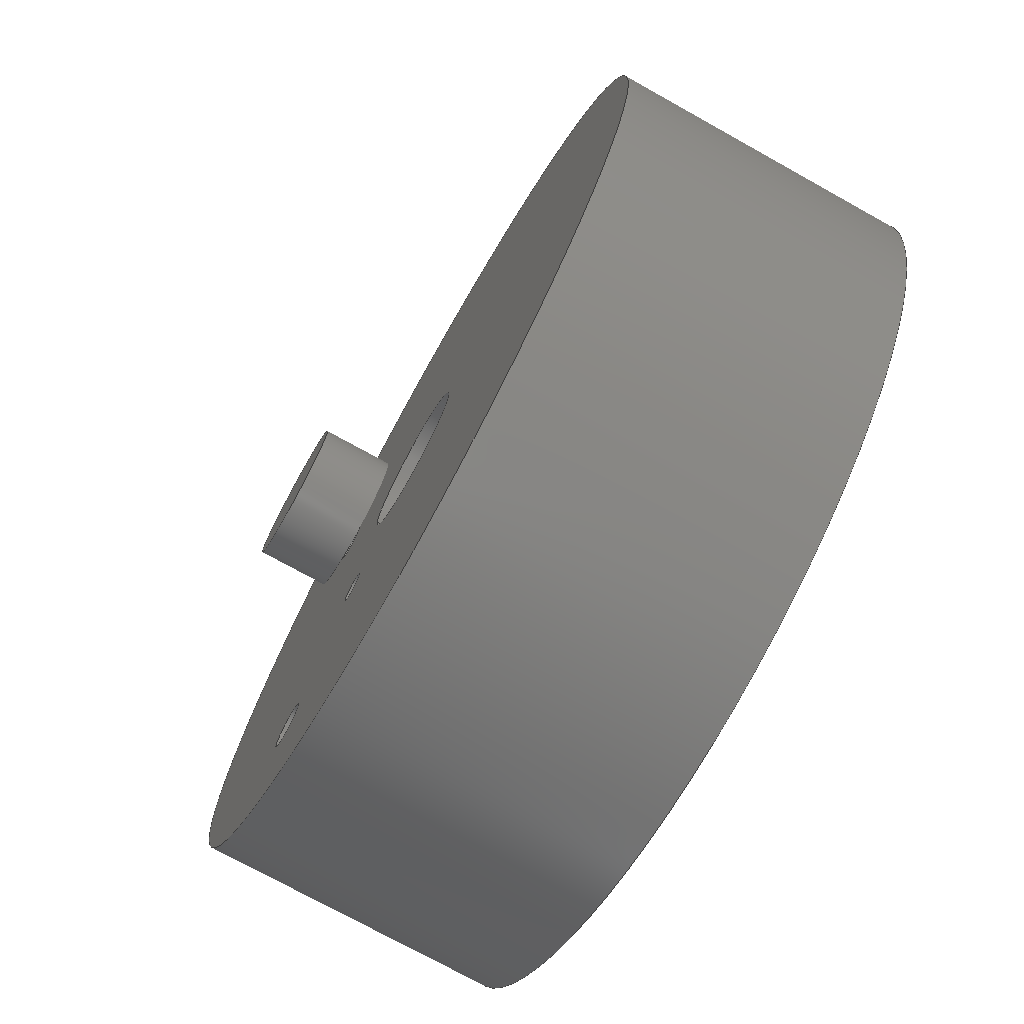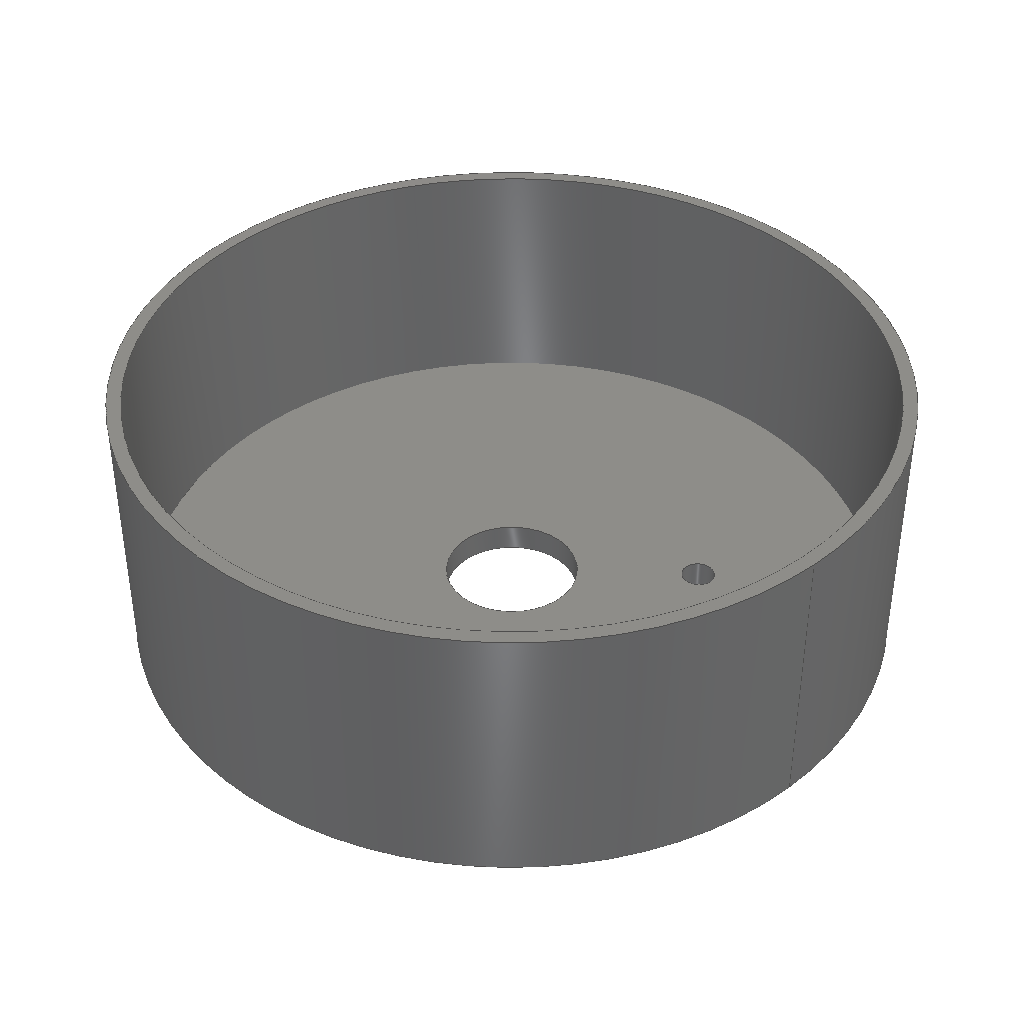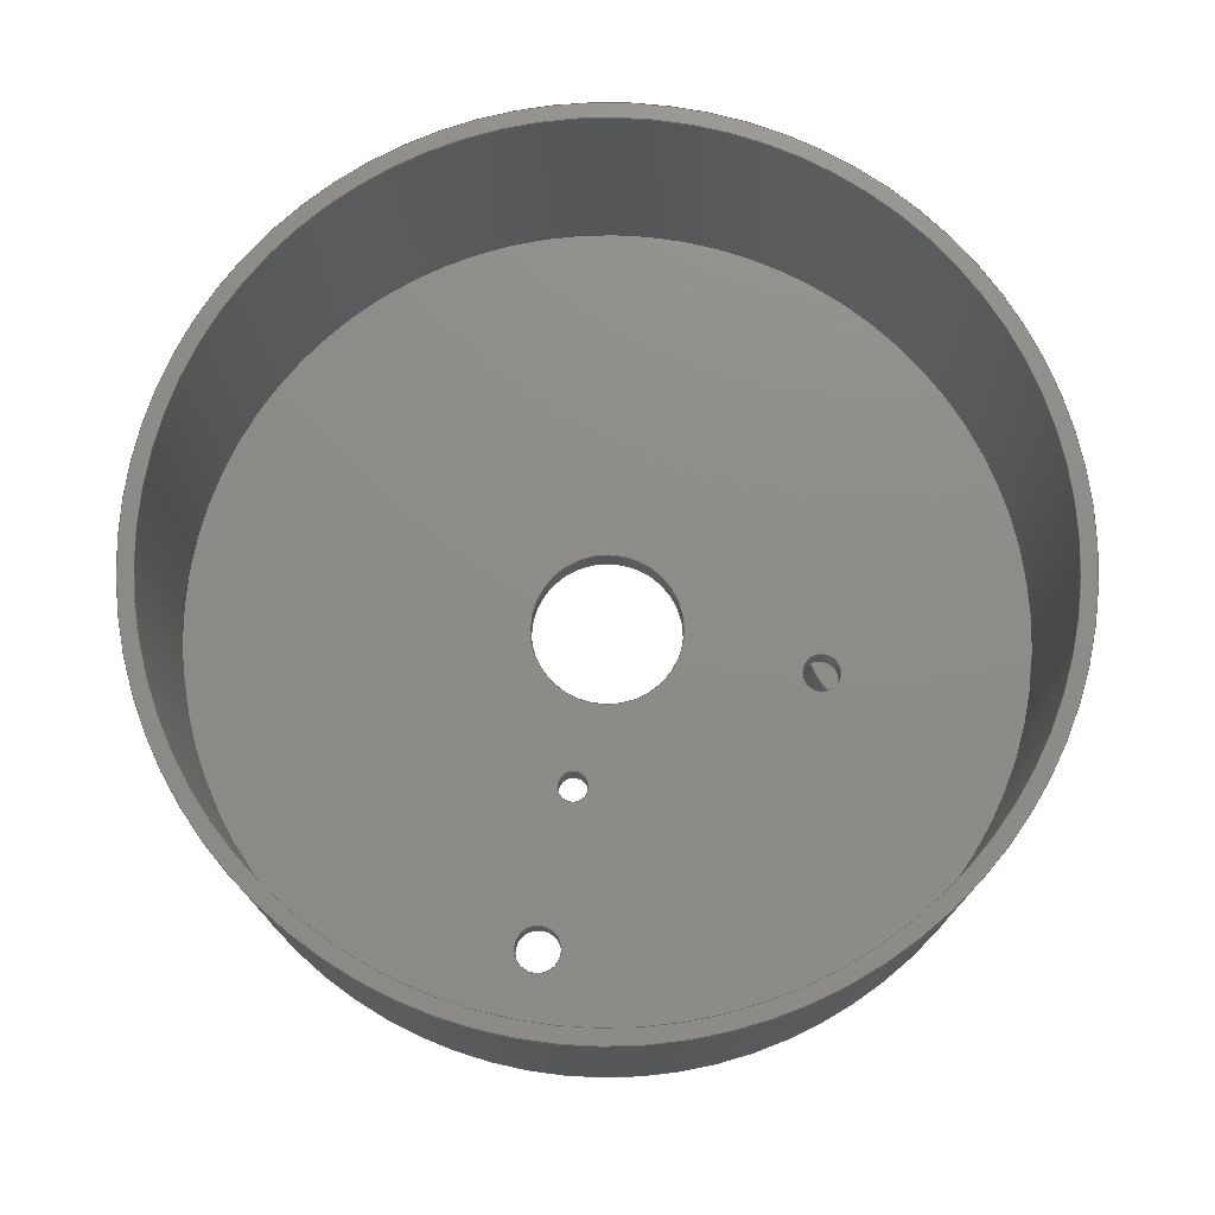
<metadata>
{"format":"step","ext":"step","renderer":"f3d","projection":"perspective","resolution":1024,"background":"white","views":[{"elev":-74.4,"azim":60.9,"up":"+Z"},{"elev":38.5,"azim":-132.2,"up":"+Y"},{"elev":75.0,"azim":-123.1,"up":"+Y"}]}
</metadata>
<code>
ISO-10303-21;
DATA;
#1=MECHANICAL_DESIGN_GEOMETRIC_PRESENTATION_REPRESENTATION('',(#4),#365);
#2=SHAPE_REPRESENTATION_RELATIONSHIP('SRR','None',#372,#3);
#3=ADVANCED_BREP_SHAPE_REPRESENTATION('',(#5),#364);
#4=STYLED_ITEM('',(#381),#5);
#5=MANIFOLD_SOLID_BREP('Body1',#195);
#6=FACE_BOUND('',#37,.T.);
#7=FACE_BOUND('',#38,.T.);
#8=FACE_BOUND('',#39,.T.);
#9=FACE_BOUND('',#40,.T.);
#10=FACE_BOUND('',#45,.T.);
#11=FACE_BOUND('',#46,.T.);
#12=FACE_BOUND('',#47,.T.);
#13=FACE_BOUND('',#48,.T.);
#14=FACE_BOUND('',#52,.T.);
#15=PLANE('',#220);
#16=PLANE('',#222);
#17=PLANE('',#229);
#18=PLANE('',#232);
#19=PLANE('',#238);
#20=FACE_OUTER_BOUND('',#32,.T.);
#21=FACE_OUTER_BOUND('',#33,.T.);
#22=FACE_OUTER_BOUND('',#34,.T.);
#23=FACE_OUTER_BOUND('',#35,.T.);
#24=FACE_OUTER_BOUND('',#36,.T.);
#25=FACE_OUTER_BOUND('',#41,.T.);
#26=FACE_OUTER_BOUND('',#42,.T.);
#27=FACE_OUTER_BOUND('',#43,.T.);
#28=FACE_OUTER_BOUND('',#44,.T.);
#29=FACE_OUTER_BOUND('',#49,.T.);
#30=FACE_OUTER_BOUND('',#50,.T.);
#31=FACE_OUTER_BOUND('',#51,.T.);
#32=EDGE_LOOP('',(#126,#127,#128,#129));
#33=EDGE_LOOP('',(#130,#131,#132,#133));
#34=EDGE_LOOP('',(#134,#135,#136,#137,#138,#139));
#35=EDGE_LOOP('',(#140,#141));
#36=EDGE_LOOP('',(#142));
#37=EDGE_LOOP('',(#143));
#38=EDGE_LOOP('',(#144));
#39=EDGE_LOOP('',(#145));
#40=EDGE_LOOP('',(#146,#147,#148,#149));
#41=EDGE_LOOP('',(#150,#151,#152,#153,#154,#155));
#42=EDGE_LOOP('',(#156));
#43=EDGE_LOOP('',(#157,#158,#159,#160));
#44=EDGE_LOOP('',(#161));
#45=EDGE_LOOP('',(#162));
#46=EDGE_LOOP('',(#163));
#47=EDGE_LOOP('',(#164));
#48=EDGE_LOOP('',(#165));
#49=EDGE_LOOP('',(#166,#167,#168,#169));
#50=EDGE_LOOP('',(#170,#171,#172,#173));
#51=EDGE_LOOP('',(#174));
#52=EDGE_LOOP('',(#175));
#53=LINE('',#313,#60);
#54=LINE('',#319,#61);
#55=LINE('',#329,#62);
#56=LINE('',#344,#63);
#57=LINE('',#349,#64);
#58=LINE('',#356,#65);
#59=LINE('',#360,#66);
#60=VECTOR('',#245,0.3);
#61=VECTOR('',#252,0.2);
#62=VECTOR('',#263,0.25);
#63=VECTOR('',#284,1);
#64=VECTOR('',#291,1);
#65=VECTOR('',#300,5.5);
#66=VECTOR('',#305,5.7);
#67=CIRCLE('',#210,0.3);
#68=CIRCLE('',#211,0.3);
#69=CIRCLE('',#213,0.2);
#70=CIRCLE('',#214,0.2);
#71=CIRCLE('',#216,0.25);
#72=CIRCLE('',#217,0.25);
#73=CIRCLE('',#218,0.25);
#74=CIRCLE('',#219,0.25);
#75=CIRCLE('',#221,1);
#76=CIRCLE('',#223,5.7);
#77=CIRCLE('',#224,1);
#78=CIRCLE('',#225,1);
#79=CIRCLE('',#226,1);
#80=CIRCLE('',#228,1);
#81=CIRCLE('',#231,1);
#82=CIRCLE('',#233,5.5);
#83=CIRCLE('',#235,5.5);
#84=CIRCLE('',#237,5.7);
#85=VERTEX_POINT('',#310);
#86=VERTEX_POINT('',#312);
#87=VERTEX_POINT('',#316);
#88=VERTEX_POINT('',#318);
#89=VERTEX_POINT('',#322);
#90=VERTEX_POINT('',#323);
#91=VERTEX_POINT('',#325);
#92=VERTEX_POINT('',#328);
#93=VERTEX_POINT('',#334);
#94=VERTEX_POINT('',#336);
#95=VERTEX_POINT('',#338);
#96=VERTEX_POINT('',#342);
#97=VERTEX_POINT('',#347);
#98=VERTEX_POINT('',#351);
#99=VERTEX_POINT('',#354);
#100=VERTEX_POINT('',#358);
#101=EDGE_CURVE('',#85,#85,#67,.T.);
#102=EDGE_CURVE('',#85,#86,#53,.T.);
#103=EDGE_CURVE('',#86,#86,#68,.T.);
#104=EDGE_CURVE('',#87,#87,#69,.T.);
#105=EDGE_CURVE('',#87,#88,#54,.T.);
#106=EDGE_CURVE('',#88,#88,#70,.T.);
#107=EDGE_CURVE('',#89,#90,#71,.T.);
#108=EDGE_CURVE('',#91,#89,#72,.T.);
#109=EDGE_CURVE('',#90,#91,#73,.T.);
#110=EDGE_CURVE('',#90,#92,#55,.T.);
#111=EDGE_CURVE('',#92,#92,#74,.T.);
#112=EDGE_CURVE('',#89,#91,#75,.T.);
#113=EDGE_CURVE('',#93,#93,#76,.T.);
#114=EDGE_CURVE('',#94,#94,#77,.T.);
#115=EDGE_CURVE('',#91,#95,#78,.T.);
#116=EDGE_CURVE('',#95,#89,#79,.T.);
#117=EDGE_CURVE('',#96,#96,#80,.T.);
#118=EDGE_CURVE('',#96,#95,#56,.T.);
#119=EDGE_CURVE('',#97,#97,#81,.T.);
#120=EDGE_CURVE('',#97,#94,#57,.T.);
#121=EDGE_CURVE('',#98,#98,#82,.T.);
#122=EDGE_CURVE('',#99,#99,#83,.T.);
#123=EDGE_CURVE('',#99,#98,#58,.T.);
#124=EDGE_CURVE('',#100,#100,#84,.T.);
#125=EDGE_CURVE('',#100,#93,#59,.T.);
#126=ORIENTED_EDGE('',*,*,#101,.F.);
#127=ORIENTED_EDGE('',*,*,#102,.T.);
#128=ORIENTED_EDGE('',*,*,#103,.F.);
#129=ORIENTED_EDGE('',*,*,#102,.F.);
#130=ORIENTED_EDGE('',*,*,#104,.F.);
#131=ORIENTED_EDGE('',*,*,#105,.T.);
#132=ORIENTED_EDGE('',*,*,#106,.F.);
#133=ORIENTED_EDGE('',*,*,#105,.F.);
#134=ORIENTED_EDGE('',*,*,#107,.F.);
#135=ORIENTED_EDGE('',*,*,#108,.F.);
#136=ORIENTED_EDGE('',*,*,#109,.F.);
#137=ORIENTED_EDGE('',*,*,#110,.T.);
#138=ORIENTED_EDGE('',*,*,#111,.F.);
#139=ORIENTED_EDGE('',*,*,#110,.F.);
#140=ORIENTED_EDGE('',*,*,#112,.T.);
#141=ORIENTED_EDGE('',*,*,#108,.T.);
#142=ORIENTED_EDGE('',*,*,#113,.F.);
#143=ORIENTED_EDGE('',*,*,#101,.T.);
#144=ORIENTED_EDGE('',*,*,#104,.T.);
#145=ORIENTED_EDGE('',*,*,#114,.F.);
#146=ORIENTED_EDGE('',*,*,#107,.T.);
#147=ORIENTED_EDGE('',*,*,#109,.T.);
#148=ORIENTED_EDGE('',*,*,#115,.T.);
#149=ORIENTED_EDGE('',*,*,#116,.T.);
#150=ORIENTED_EDGE('',*,*,#117,.F.);
#151=ORIENTED_EDGE('',*,*,#118,.T.);
#152=ORIENTED_EDGE('',*,*,#115,.F.);
#153=ORIENTED_EDGE('',*,*,#112,.F.);
#154=ORIENTED_EDGE('',*,*,#116,.F.);
#155=ORIENTED_EDGE('',*,*,#118,.F.);
#156=ORIENTED_EDGE('',*,*,#117,.T.);
#157=ORIENTED_EDGE('',*,*,#119,.F.);
#158=ORIENTED_EDGE('',*,*,#120,.T.);
#159=ORIENTED_EDGE('',*,*,#114,.T.);
#160=ORIENTED_EDGE('',*,*,#120,.F.);
#161=ORIENTED_EDGE('',*,*,#121,.F.);
#162=ORIENTED_EDGE('',*,*,#103,.T.);
#163=ORIENTED_EDGE('',*,*,#106,.T.);
#164=ORIENTED_EDGE('',*,*,#111,.T.);
#165=ORIENTED_EDGE('',*,*,#119,.T.);
#166=ORIENTED_EDGE('',*,*,#122,.F.);
#167=ORIENTED_EDGE('',*,*,#123,.T.);
#168=ORIENTED_EDGE('',*,*,#121,.T.);
#169=ORIENTED_EDGE('',*,*,#123,.F.);
#170=ORIENTED_EDGE('',*,*,#124,.F.);
#171=ORIENTED_EDGE('',*,*,#125,.T.);
#172=ORIENTED_EDGE('',*,*,#113,.T.);
#173=ORIENTED_EDGE('',*,*,#125,.F.);
#174=ORIENTED_EDGE('',*,*,#124,.T.);
#175=ORIENTED_EDGE('',*,*,#122,.T.);
#176=CYLINDRICAL_SURFACE('',#209,0.3);
#177=CYLINDRICAL_SURFACE('',#212,0.2);
#178=CYLINDRICAL_SURFACE('',#215,0.25);
#179=CYLINDRICAL_SURFACE('',#227,1);
#180=CYLINDRICAL_SURFACE('',#230,1);
#181=CYLINDRICAL_SURFACE('',#234,5.5);
#182=CYLINDRICAL_SURFACE('',#236,5.7);
#183=ADVANCED_FACE('',(#20),#176,.F.);
#184=ADVANCED_FACE('',(#21),#177,.F.);
#185=ADVANCED_FACE('',(#22),#178,.F.);
#186=ADVANCED_FACE('',(#23),#15,.T.);
#187=ADVANCED_FACE('',(#24,#6,#7,#8,#9),#16,.F.);
#188=ADVANCED_FACE('',(#25),#179,.T.);
#189=ADVANCED_FACE('',(#26),#17,.F.);
#190=ADVANCED_FACE('',(#27),#180,.F.);
#191=ADVANCED_FACE('',(#28,#10,#11,#12,#13),#18,.T.);
#192=ADVANCED_FACE('',(#29),#181,.F.);
#193=ADVANCED_FACE('',(#30),#182,.T.);
#194=ADVANCED_FACE('',(#31,#14),#19,.T.);
#195=CLOSED_SHELL('',(#183,#184,#185,#186,#187,#188,#189,#190,#191,#192,
#193,#194));
#196=DERIVED_UNIT_ELEMENT(#198,1);
#197=DERIVED_UNIT_ELEMENT(#367,3);
#198=(
MASS_UNIT()
NAMED_UNIT(*)
SI_UNIT(.KILO.,.GRAM.)
);
#199=DERIVED_UNIT((#196,#197));
#200=MEASURE_REPRESENTATION_ITEM('density measure',
POSITIVE_RATIO_MEASURE(7850),#199);
#201=PROPERTY_DEFINITION_REPRESENTATION(#206,#203);
#202=PROPERTY_DEFINITION_REPRESENTATION(#207,#204);
#203=REPRESENTATION('material name',(#205),#364);
#204=REPRESENTATION('density',(#200),#364);
#205=DESCRIPTIVE_REPRESENTATION_ITEM('Steel','Steel');
#206=PROPERTY_DEFINITION('material property','material name',#374);
#207=PROPERTY_DEFINITION('material property','density of part',#374);
#208=AXIS2_PLACEMENT_3D('placement',#308,#239,#240);
#209=AXIS2_PLACEMENT_3D('',#309,#241,#242);
#210=AXIS2_PLACEMENT_3D('',#311,#243,#244);
#211=AXIS2_PLACEMENT_3D('',#314,#246,#247);
#212=AXIS2_PLACEMENT_3D('',#315,#248,#249);
#213=AXIS2_PLACEMENT_3D('',#317,#250,#251);
#214=AXIS2_PLACEMENT_3D('',#320,#253,#254);
#215=AXIS2_PLACEMENT_3D('',#321,#255,#256);
#216=AXIS2_PLACEMENT_3D('',#324,#257,#258);
#217=AXIS2_PLACEMENT_3D('',#326,#259,#260);
#218=AXIS2_PLACEMENT_3D('',#327,#261,#262);
#219=AXIS2_PLACEMENT_3D('',#330,#264,#265);
#220=AXIS2_PLACEMENT_3D('',#331,#266,#267);
#221=AXIS2_PLACEMENT_3D('',#332,#268,#269);
#222=AXIS2_PLACEMENT_3D('',#333,#270,#271);
#223=AXIS2_PLACEMENT_3D('',#335,#272,#273);
#224=AXIS2_PLACEMENT_3D('',#337,#274,#275);
#225=AXIS2_PLACEMENT_3D('',#339,#276,#277);
#226=AXIS2_PLACEMENT_3D('',#340,#278,#279);
#227=AXIS2_PLACEMENT_3D('',#341,#280,#281);
#228=AXIS2_PLACEMENT_3D('',#343,#282,#283);
#229=AXIS2_PLACEMENT_3D('',#345,#285,#286);
#230=AXIS2_PLACEMENT_3D('',#346,#287,#288);
#231=AXIS2_PLACEMENT_3D('',#348,#289,#290);
#232=AXIS2_PLACEMENT_3D('',#350,#292,#293);
#233=AXIS2_PLACEMENT_3D('',#352,#294,#295);
#234=AXIS2_PLACEMENT_3D('',#353,#296,#297);
#235=AXIS2_PLACEMENT_3D('',#355,#298,#299);
#236=AXIS2_PLACEMENT_3D('',#357,#301,#302);
#237=AXIS2_PLACEMENT_3D('',#359,#303,#304);
#238=AXIS2_PLACEMENT_3D('',#361,#306,#307);
#239=DIRECTION('axis',(0,0,1));
#240=DIRECTION('refdir',(1,0,0));
#241=DIRECTION('center_axis',(0,1,0));
#242=DIRECTION('ref_axis',(1,0,0));
#243=DIRECTION('center_axis',(0,1,0));
#244=DIRECTION('ref_axis',(1,0,0));
#245=DIRECTION('',(0,1,0));
#246=DIRECTION('center_axis',(0,-1,0));
#247=DIRECTION('ref_axis',(1,0,0));
#248=DIRECTION('center_axis',(0,1,0));
#249=DIRECTION('ref_axis',(1,0,0));
#250=DIRECTION('center_axis',(0,1,0));
#251=DIRECTION('ref_axis',(1,0,0));
#252=DIRECTION('',(0,1,0));
#253=DIRECTION('center_axis',(0,-1,0));
#254=DIRECTION('ref_axis',(1,0,0));
#255=DIRECTION('center_axis',(0,1,0));
#256=DIRECTION('ref_axis',(1,0,0));
#257=DIRECTION('center_axis',(0,1,0));
#258=DIRECTION('ref_axis',(1,0,0));
#259=DIRECTION('center_axis',(0,1,0));
#260=DIRECTION('ref_axis',(1,0,0));
#261=DIRECTION('center_axis',(0,1,0));
#262=DIRECTION('ref_axis',(1,0,0));
#263=DIRECTION('',(0,1,0));
#264=DIRECTION('center_axis',(0,-1,0));
#265=DIRECTION('ref_axis',(1,0,0));
#266=DIRECTION('center_axis',(0,1,0));
#267=DIRECTION('ref_axis',(1,0,0));
#268=DIRECTION('center_axis',(0,1,0));
#269=DIRECTION('ref_axis',(1,0,0));
#270=DIRECTION('center_axis',(0,1,0));
#271=DIRECTION('ref_axis',(1,0,0));
#272=DIRECTION('center_axis',(0,1,0));
#273=DIRECTION('ref_axis',(1,0,0));
#274=DIRECTION('center_axis',(0,-1,0));
#275=DIRECTION('ref_axis',(1,0,0));
#276=DIRECTION('center_axis',(0,1,0));
#277=DIRECTION('ref_axis',(1,0,0));
#278=DIRECTION('center_axis',(0,1,0));
#279=DIRECTION('ref_axis',(1,0,0));
#280=DIRECTION('center_axis',(0,-1,0));
#281=DIRECTION('ref_axis',(1,0,0));
#282=DIRECTION('center_axis',(0,-1,0));
#283=DIRECTION('ref_axis',(1,0,0));
#284=DIRECTION('',(0,1,0));
#285=DIRECTION('center_axis',(0,1,0));
#286=DIRECTION('ref_axis',(1,0,0));
#287=DIRECTION('center_axis',(0,1,0));
#288=DIRECTION('ref_axis',(1,0,0));
#289=DIRECTION('center_axis',(0,-1,0));
#290=DIRECTION('ref_axis',(1,0,0));
#291=DIRECTION('',(0,-1,0));
#292=DIRECTION('center_axis',(0,1,0));
#293=DIRECTION('ref_axis',(1,0,0));
#294=DIRECTION('center_axis',(0,-1,0));
#295=DIRECTION('ref_axis',(1,0,0));
#296=DIRECTION('center_axis',(0,1,0));
#297=DIRECTION('ref_axis',(1,0,0));
#298=DIRECTION('center_axis',(0,-1,0));
#299=DIRECTION('ref_axis',(1,0,0));
#300=DIRECTION('',(0,-1,0));
#301=DIRECTION('center_axis',(0,1,0));
#302=DIRECTION('ref_axis',(1,0,0));
#303=DIRECTION('center_axis',(0,1,0));
#304=DIRECTION('ref_axis',(1,0,0));
#305=DIRECTION('',(0,-1,0));
#306=DIRECTION('center_axis',(0,1,0));
#307=DIRECTION('ref_axis',(1,0,0));
#308=CARTESIAN_POINT('',(0,0,0));
#309=CARTESIAN_POINT('Origin',(-3,0,-3));
#310=CARTESIAN_POINT('',(-3.3,0,-3));
#311=CARTESIAN_POINT('Origin',(-3,0,-3));
#312=CARTESIAN_POINT('',(-3.3,0.4,-3));
#313=CARTESIAN_POINT('',(-3.3,0,-3));
#314=CARTESIAN_POINT('Origin',(-3,0.4,-3));
#315=CARTESIAN_POINT('Origin',(-1.5,0,-1.5));
#316=CARTESIAN_POINT('',(-1.7,0,-1.5));
#317=CARTESIAN_POINT('Origin',(-1.5,0,-1.5));
#318=CARTESIAN_POINT('',(-1.7,0.4,-1.5));
#319=CARTESIAN_POINT('',(-1.7,0,-1.5));
#320=CARTESIAN_POINT('Origin',(-1.5,0.4,-1.5));
#321=CARTESIAN_POINT('Origin',(-2,0,2));
#322=CARTESIAN_POINT('',(-1.752,0,2.031));
#323=CARTESIAN_POINT('',(-2.25,0,2));
#324=CARTESIAN_POINT('Origin',(-2,0,2));
#325=CARTESIAN_POINT('',(-2.248,0,2.031));
#326=CARTESIAN_POINT('Origin',(-2,0,2));
#327=CARTESIAN_POINT('Origin',(-2,0,2));
#328=CARTESIAN_POINT('',(-2.25,0.4,2));
#329=CARTESIAN_POINT('',(-2.25,0,2));
#330=CARTESIAN_POINT('Origin',(-2,0.4,2));
#331=CARTESIAN_POINT('Origin',(-2,0,2));
#332=CARTESIAN_POINT('Origin',(-2,0,3));
#333=CARTESIAN_POINT('Origin',(0,0,0));
#334=CARTESIAN_POINT('',(-5.7,0,6.98e-16));
#335=CARTESIAN_POINT('Origin',(0,0,0));
#336=CARTESIAN_POINT('',(-1,0,1.225e-16));
#337=CARTESIAN_POINT('Origin',(0,0,0));
#338=CARTESIAN_POINT('',(-3,0,3));
#339=CARTESIAN_POINT('Origin',(-2,0,3));
#340=CARTESIAN_POINT('Origin',(-2,0,3));
#341=CARTESIAN_POINT('Origin',(-2,0,3));
#342=CARTESIAN_POINT('',(-3,-1,3));
#343=CARTESIAN_POINT('Origin',(-2,-1,3));
#344=CARTESIAN_POINT('',(-3,0,3));
#345=CARTESIAN_POINT('Origin',(-2,-1,3));
#346=CARTESIAN_POINT('Origin',(0,0,0));
#347=CARTESIAN_POINT('',(-1,0.4,1.225e-16));
#348=CARTESIAN_POINT('Origin',(0,0.4,0));
#349=CARTESIAN_POINT('',(-1,0,1.225e-16));
#350=CARTESIAN_POINT('Origin',(0,0.4,0));
#351=CARTESIAN_POINT('',(-5.5,0.4,6.736e-16));
#352=CARTESIAN_POINT('Origin',(0,0.4,0));
#353=CARTESIAN_POINT('Origin',(0,0,0));
#354=CARTESIAN_POINT('',(-5.5,4,6.736e-16));
#355=CARTESIAN_POINT('Origin',(0,4,0));
#356=CARTESIAN_POINT('',(-5.5,0,6.736e-16));
#357=CARTESIAN_POINT('Origin',(0,0,0));
#358=CARTESIAN_POINT('',(-5.7,4,6.98e-16));
#359=CARTESIAN_POINT('Origin',(0,4,0));
#360=CARTESIAN_POINT('',(-5.7,0,6.98e-16));
#361=CARTESIAN_POINT('Origin',(0,4,0));
#362=UNCERTAINTY_MEASURE_WITH_UNIT(LENGTH_MEASURE(0.001),#366,
'DISTANCE_ACCURACY_VALUE',
'Maximum model space distance between geometric entities at asserted c
onnectivities');
#363=UNCERTAINTY_MEASURE_WITH_UNIT(LENGTH_MEASURE(0.001),#366,
'DISTANCE_ACCURACY_VALUE',
'Maximum model space distance between geometric entities at asserted c
onnectivities');
#364=(
GEOMETRIC_REPRESENTATION_CONTEXT(3)
GLOBAL_UNCERTAINTY_ASSIGNED_CONTEXT((#362))
GLOBAL_UNIT_ASSIGNED_CONTEXT((#366,#368,#369))
REPRESENTATION_CONTEXT('','3D')
);
#365=(
GEOMETRIC_REPRESENTATION_CONTEXT(3)
GLOBAL_UNCERTAINTY_ASSIGNED_CONTEXT((#363))
GLOBAL_UNIT_ASSIGNED_CONTEXT((#366,#368,#369))
REPRESENTATION_CONTEXT('','3D')
);
#366=(
LENGTH_UNIT()
NAMED_UNIT(*)
SI_UNIT(.CENTI.,.METRE.)
);
#367=(
LENGTH_UNIT()
NAMED_UNIT(*)
SI_UNIT($,.METRE.)
);
#368=(
NAMED_UNIT(*)
PLANE_ANGLE_UNIT()
SI_UNIT($,.RADIAN.)
);
#369=(
NAMED_UNIT(*)
SI_UNIT($,.STERADIAN.)
SOLID_ANGLE_UNIT()
);
#370=SHAPE_DEFINITION_REPRESENTATION(#371,#372);
#371=PRODUCT_DEFINITION_SHAPE('',$,#374);
#372=SHAPE_REPRESENTATION('',(#208),#364);
#373=PRODUCT_DEFINITION_CONTEXT('part definition',#378,'design');
#374=PRODUCT_DEFINITION('Untitled','Untitled',#375,#373);
#375=PRODUCT_DEFINITION_FORMATION('',$,#380);
#376=PRODUCT_RELATED_PRODUCT_CATEGORY('Untitled','Untitled',(#380));
#377=APPLICATION_PROTOCOL_DEFINITION('international standard',
'automotive_design',2009,#378);
#378=APPLICATION_CONTEXT(
'Core Data for Automotive Mechanical Design Process');
#379=PRODUCT_CONTEXT('part definition',#378,'mechanical');
#380=PRODUCT('Untitled','Untitled',$,(#379));
#381=PRESENTATION_STYLE_ASSIGNMENT((#382));
#382=SURFACE_STYLE_USAGE(.BOTH.,#383);
#383=SURFACE_SIDE_STYLE('',(#384));
#384=SURFACE_STYLE_FILL_AREA(#385);
#385=FILL_AREA_STYLE('Steel - Satin',(#386));
#386=FILL_AREA_STYLE_COLOUR('Steel - Satin',#387);
#387=COLOUR_RGB('Steel - Satin',0.6275,0.6275,0.6275);
ENDSEC;
END-ISO-10303-21;

</code>
